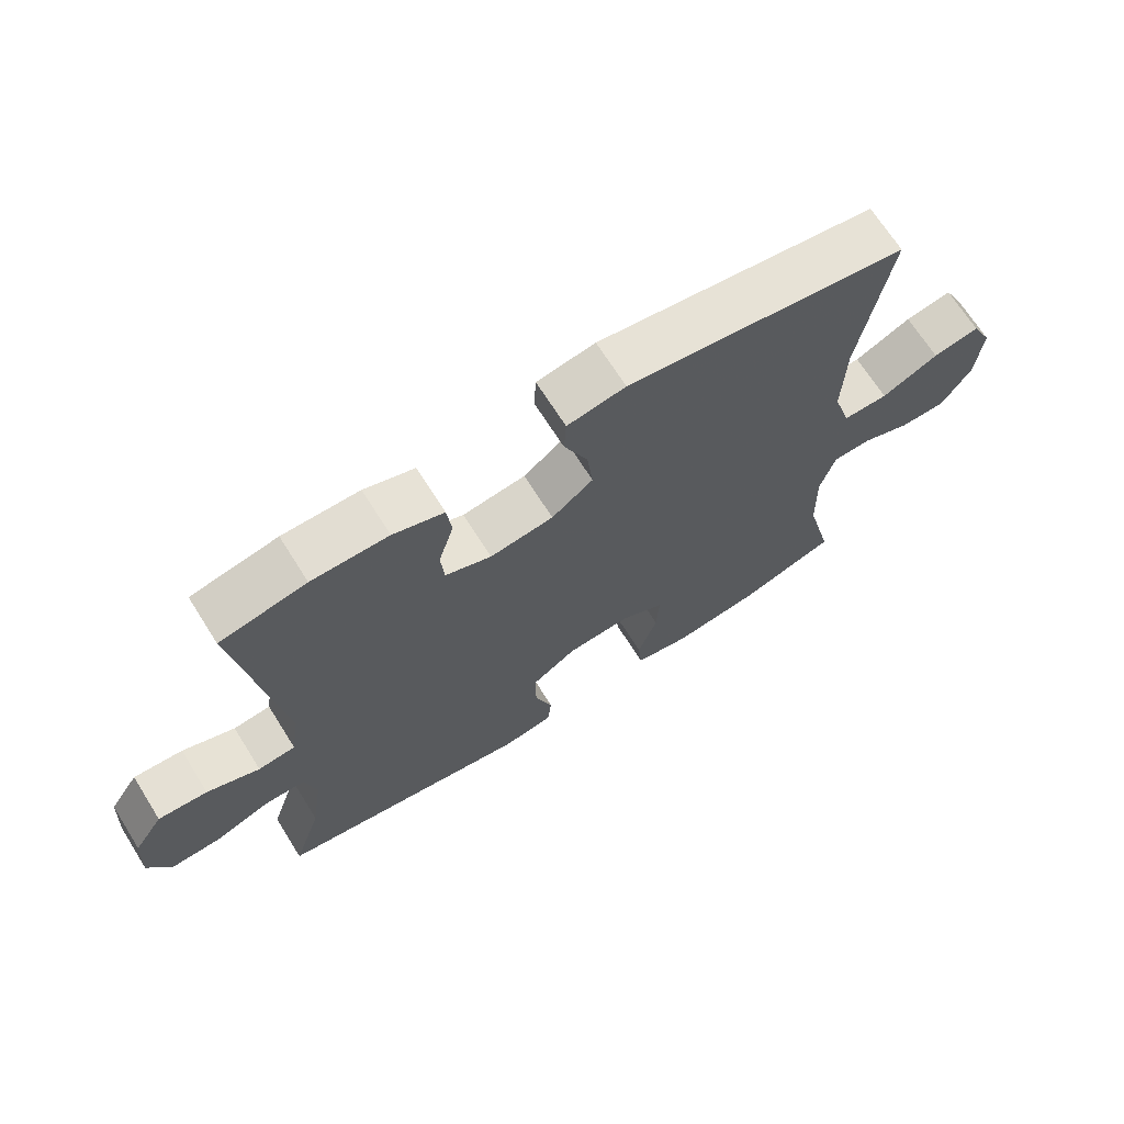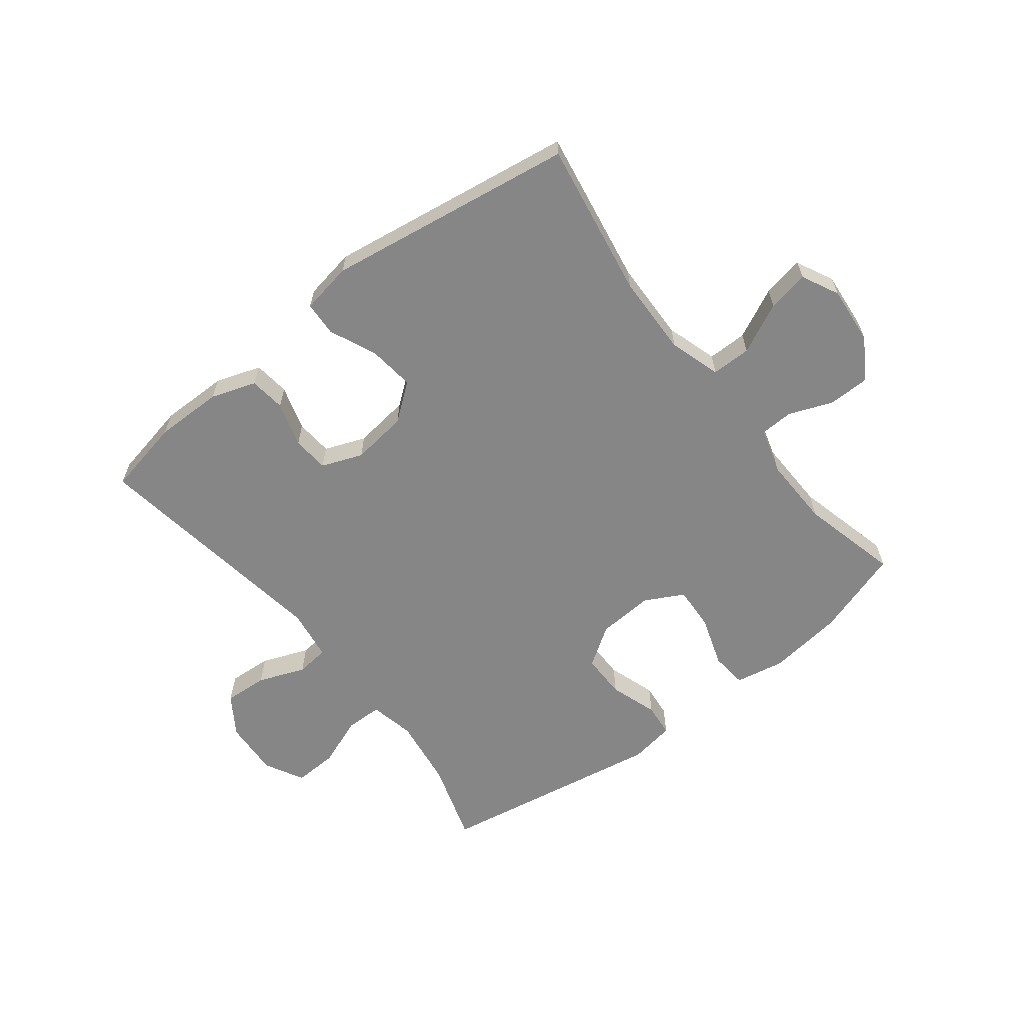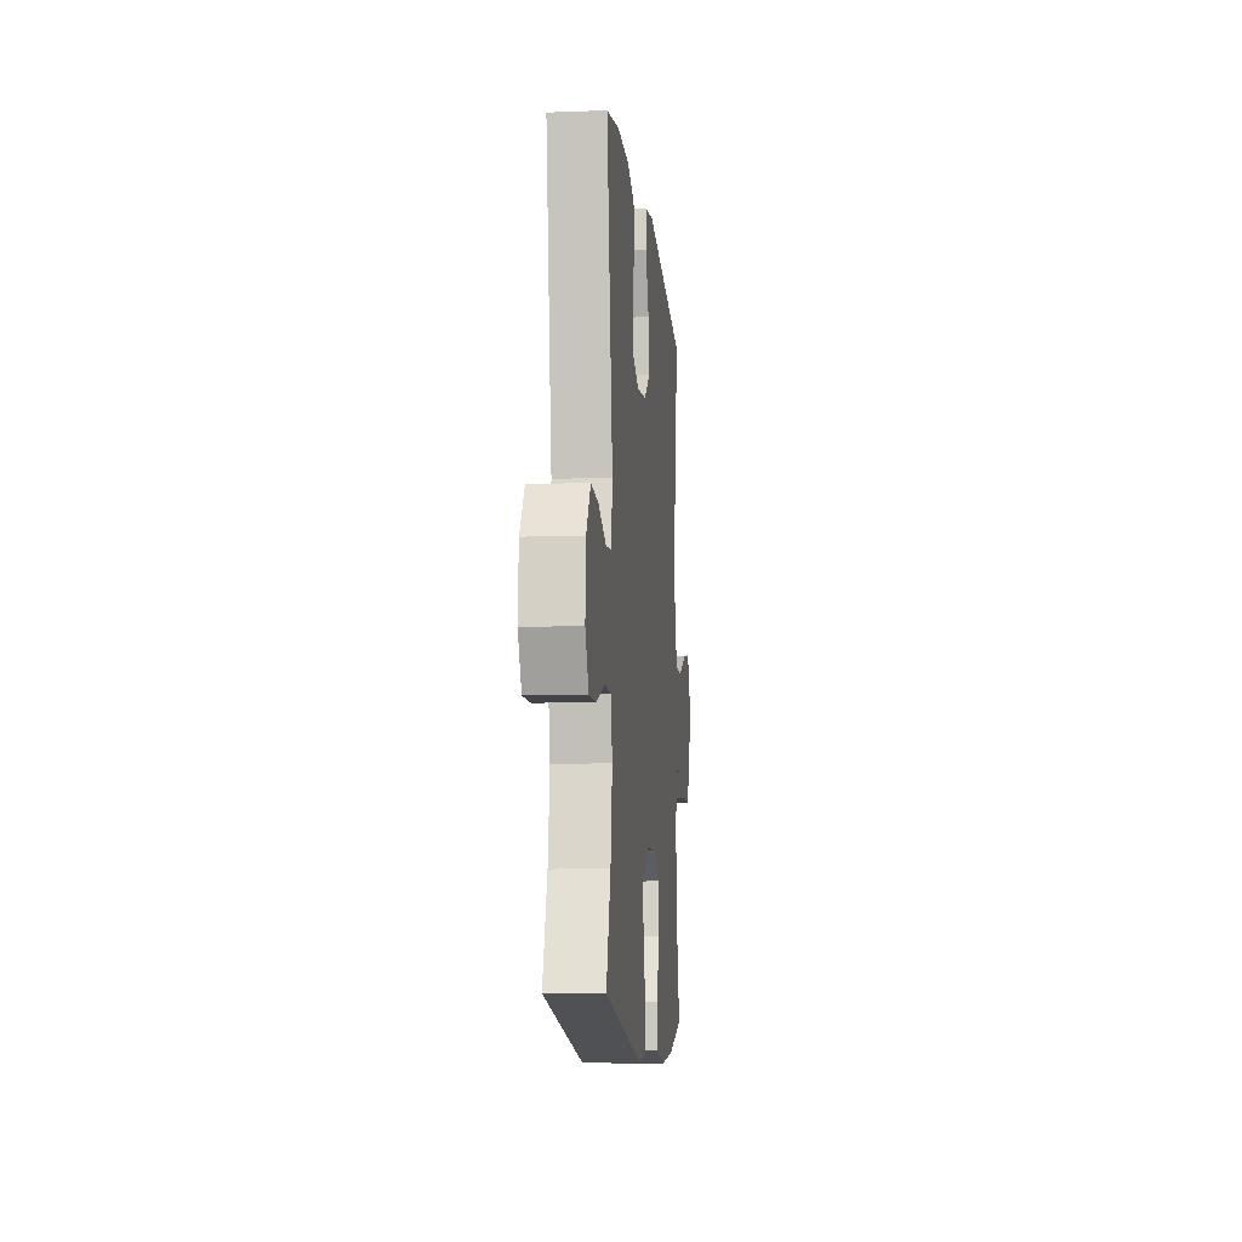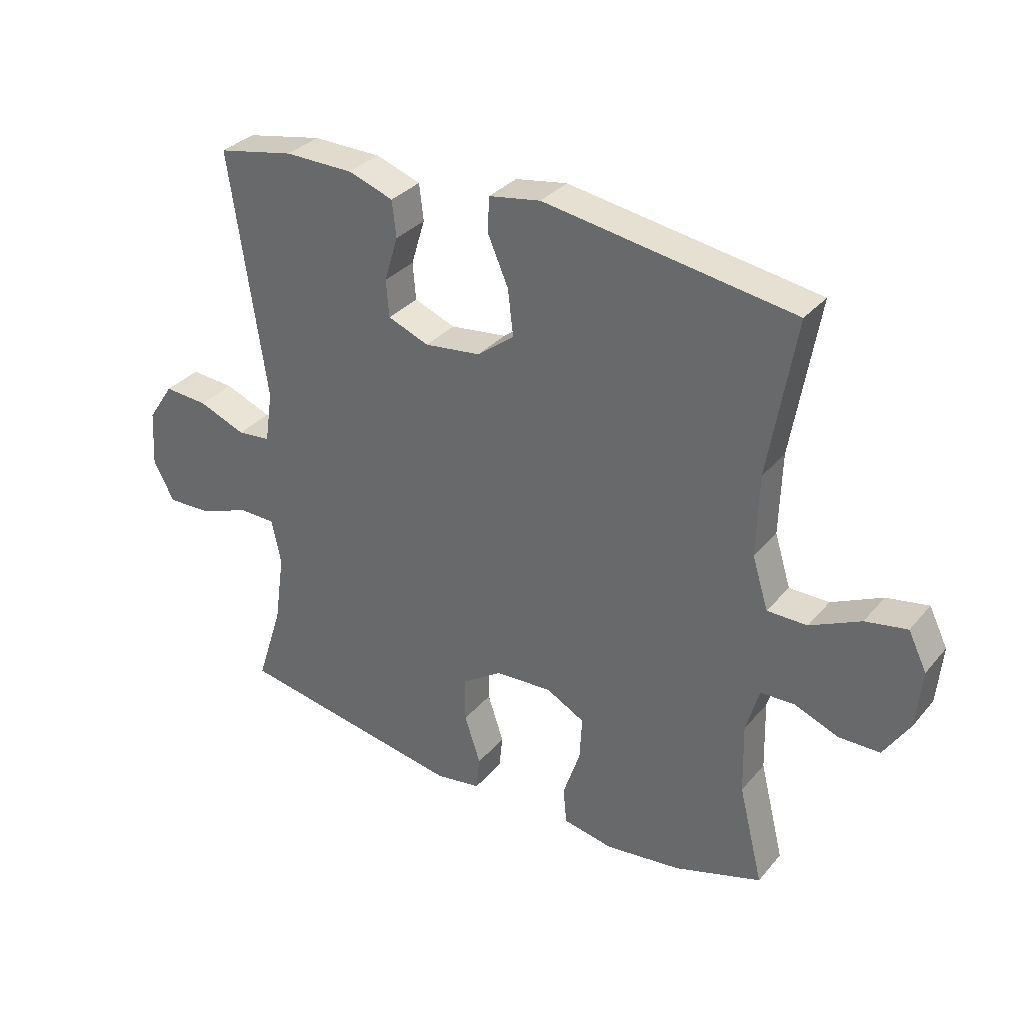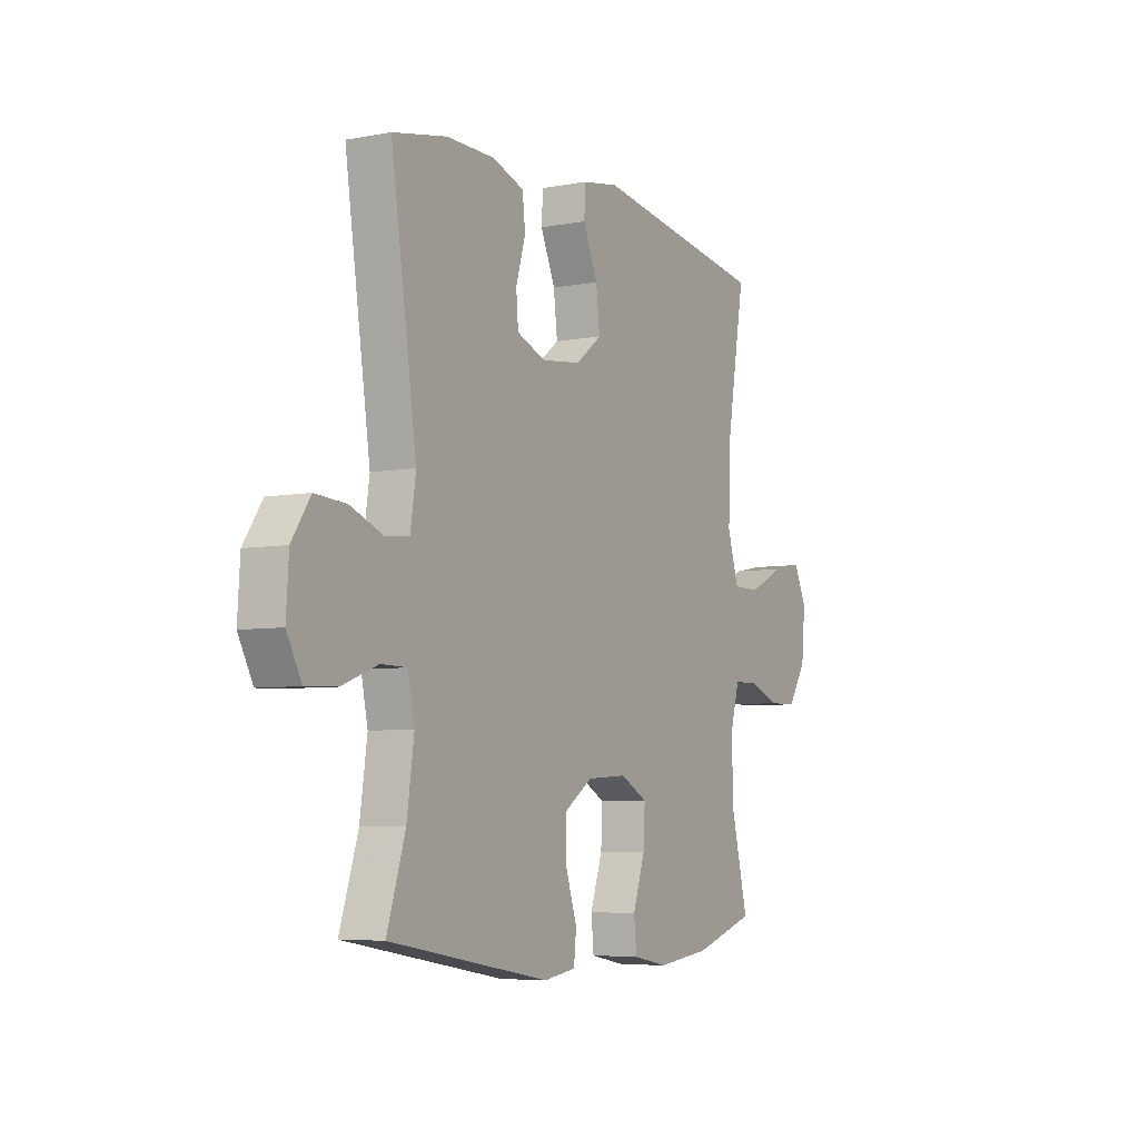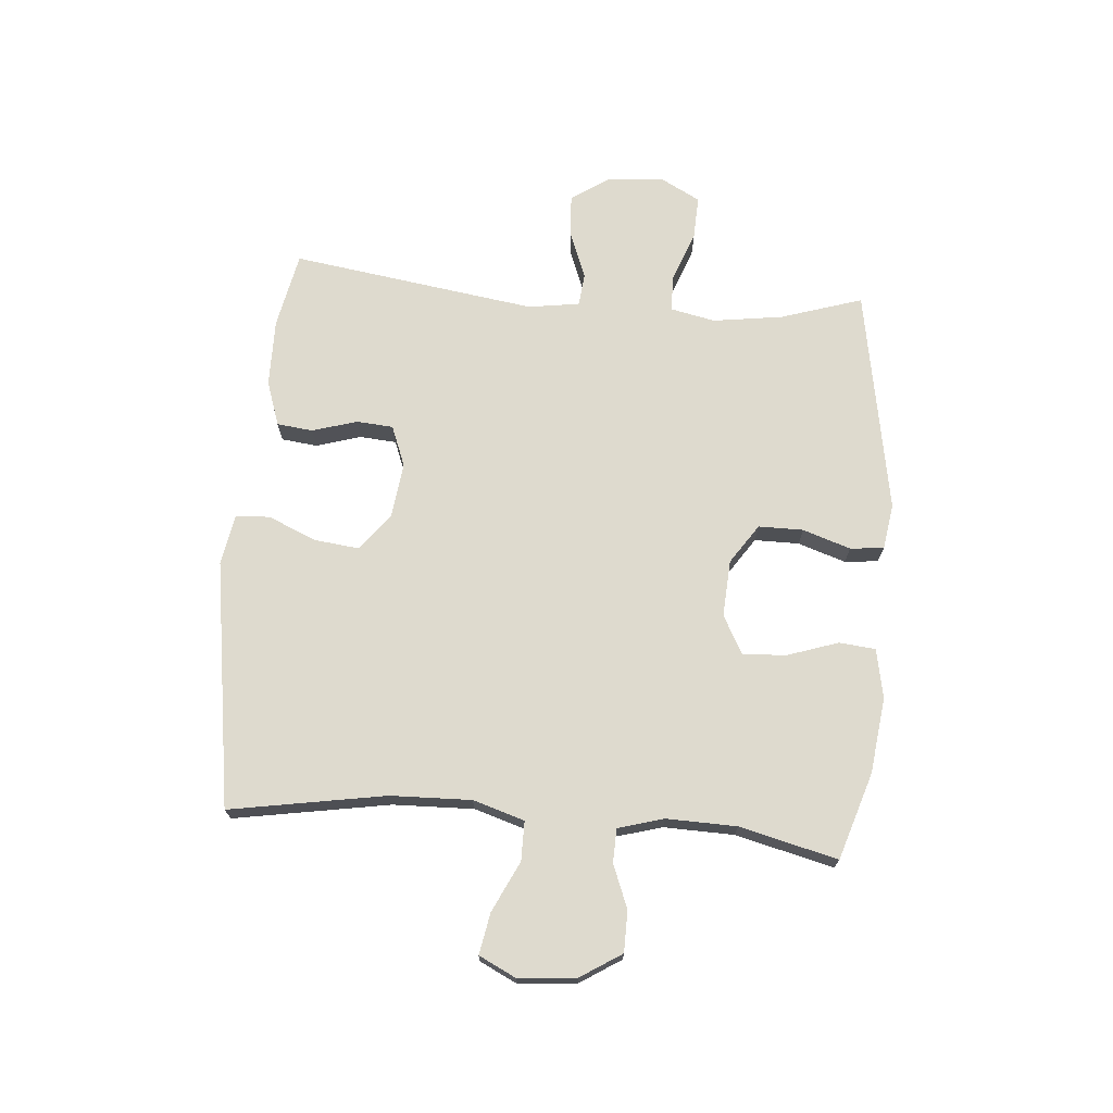
<metadata>
{"format":"obj","ext":"obj","renderer":"f3d","projection":"perspective","resolution":1024,"background":"white","views":[{"elev":68.6,"azim":-32.2,"up":"+Z"},{"elev":-62.1,"azim":38.0,"up":"+Y"},{"elev":-10.1,"azim":-84.3,"up":"+Z"},{"elev":32.8,"azim":33.4,"up":"+Z"},{"elev":-5.9,"azim":-60.3,"up":"+Z"},{"elev":71.1,"azim":94.7,"up":"+Y"}]}
</metadata>
<code>
v -0.5 0.07 0.5
v -0.371 0.07 0.526
v -0.256 0.07 0.525
v -0.18 0.07 0.499
v -0.173 0.07 0.438
v -0.196 0.07 0.362
v -0.191 0.07 0.3
v -0.122 0.07 0.273
v -0.027 0.07 0.285
v 0.035 0.07 0.333
v 0.026 0.07 0.41
v -0.009 0.07 0.491
v -0.006 0.07 0.549
v 0.081 0.07 0.564
v 0.5 0.07 0.5
v 0.455 0.07 0.236
v 0.451 0.07 0.099
v 0.478 0.07 0.012
v 0.545 0.07 0.012
v 0.63 0.07 0.053
v 0.7 0.07 0.066
v 0.731 0.07 0.003
v 0.722 0.07 -0.095
v 0.678 0.07 -0.164
v 0.609 0.07 -0.165
v 0.535 0.07 -0.136
v 0.478 0.07 -0.138
v 0.456 0.07 -0.215
v 0.459 0.07 -0.334
v 0.5 0.07 -0.5
v 0.353 0.07 -0.547
v 0.225 0.07 -0.563
v 0.141 0.07 -0.547
v 0.135 0.07 -0.485
v 0.164 0.07 -0.399
v 0.168 0.07 -0.325
v 0.103 0.07 -0.29
v 0.007 0.07 -0.296
v -0.06 0.07 -0.341
v -0.06 0.07 -0.417
v -0.033 0.07 -0.498
v -0.039 0.07 -0.555
v -0.116 0.07 -0.567
v -0.5 0.07 -0.5
v -0.456 0.07 -0.362
v -0.439 0.07 -0.243
v -0.455 0.07 -0.167
v -0.517 0.07 -0.166
v -0.602 0.07 -0.198
v -0.676 0.07 -0.201
v -0.711 0.07 -0.135
v -0.705 0.07 -0.039
v -0.661 0.07 0.027
v -0.587 0.07 0.022
v -0.508 0.07 -0.009
v -0.452 0.07 -0.003
v -0.439 0.07 0.084
v -0.5 0 0.5
v -0.371 0 0.526
v -0.256 0 0.525
v -0.18 0 0.499
v -0.173 0 0.438
v -0.196 0 0.362
v -0.191 0 0.3
v -0.122 0 0.273
v -0.027 0 0.285
v 0.035 0 0.333
v 0.026 0 0.41
v -0.009 0 0.491
v -0.006 0 0.549
v 0.081 0 0.564
v 0.5 0 0.5
v 0.455 0 0.236
v 0.451 0 0.099
v 0.478 0 0.012
v 0.545 0 0.012
v 0.63 0 0.053
v 0.7 0 0.066
v 0.731 0 0.003
v 0.722 0 -0.095
v 0.678 0 -0.164
v 0.609 0 -0.165
v 0.535 0 -0.136
v 0.478 0 -0.138
v 0.456 0 -0.215
v 0.459 0 -0.334
v 0.5 0 -0.5
v 0.353 0 -0.547
v 0.225 0 -0.563
v 0.141 0 -0.547
v 0.135 0 -0.485
v 0.164 0 -0.399
v 0.168 0 -0.325
v 0.103 0 -0.29
v 0.007 0 -0.296
v -0.06 0 -0.341
v -0.06 0 -0.417
v -0.033 0 -0.498
v -0.039 0 -0.555
v -0.116 0 -0.567
v -0.5 0 -0.5
v -0.456 0 -0.362
v -0.439 0 -0.243
v -0.455 0 -0.167
v -0.517 0 -0.166
v -0.602 0 -0.198
v -0.676 0 -0.201
v -0.711 0 -0.135
v -0.705 0 -0.039
v -0.661 0 0.027
v -0.587 0 0.022
v -0.508 0 -0.009
v -0.452 0 -0.003
v -0.439 0 0.084
f 52 53 54 55
f 52 55 56
f 51 52 56
f 48 49 50 51
f 47 48 51 56
f 46 47 56 57
f 42 43 44 45
f 40 41 42 45
f 39 40 45 46
f 38 39 46 57
f 32 33 34 35
f 32 35 36
f 29 30 31 32
f 28 29 32 36
f 27 28 36 37
f 23 24 25 26
f 23 26 27
f 22 23 27
f 19 20 21 22
f 18 19 22 27
f 17 18 27 37
f 13 14 15 16
f 11 12 13 16
f 10 11 16 17
f 9 10 17 37
f 3 4 5 6
f 3 6 7
f 2 3 7
f 1 2 7
f 57 1 7
f 38 57 7 8
f 8 9 37 38
f 112 111 110 109
f 113 112 109
f 113 109 108
f 108 107 106 105
f 113 108 105 104
f 114 113 104 103
f 102 101 100 99
f 102 99 98 97
f 103 102 97 96
f 114 103 96 95
f 92 91 90 89
f 93 92 89
f 89 88 87 86
f 93 89 86 85
f 94 93 85 84
f 83 82 81 80
f 84 83 80
f 84 80 79
f 79 78 77 76
f 84 79 76 75
f 94 84 75 74
f 73 72 71 70
f 73 70 69 68
f 74 73 68 67
f 94 74 67 66
f 63 62 61 60
f 64 63 60
f 64 60 59
f 64 59 58
f 64 58 114
f 65 64 114 95
f 95 94 66 65
f 1 58 59 2
f 2 59 60 3
f 3 60 61 4
f 4 61 62 5
f 5 62 63 6
f 6 63 64 7
f 7 64 65 8
f 8 65 66 9
f 9 66 67 10
f 10 67 68 11
f 11 68 69 12
f 12 69 70 13
f 13 70 71 14
f 14 71 72 15
f 15 72 73 16
f 16 73 74 17
f 17 74 75 18
f 18 75 76 19
f 19 76 77 20
f 20 77 78 21
f 21 78 79 22
f 22 79 80 23
f 23 80 81 24
f 24 81 82 25
f 25 82 83 26
f 26 83 84 27
f 27 84 85 28
f 28 85 86 29
f 29 86 87 30
f 30 87 88 31
f 31 88 89 32
f 32 89 90 33
f 33 90 91 34
f 34 91 92 35
f 35 92 93 36
f 36 93 94 37
f 37 94 95 38
f 38 95 96 39
f 39 96 97 40
f 40 97 98 41
f 41 98 99 42
f 42 99 100 43
f 43 100 101 44
f 44 101 102 45
f 45 102 103 46
f 46 103 104 47
f 47 104 105 48
f 48 105 106 49
f 49 106 107 50
f 50 107 108 51
f 51 108 109 52
f 52 109 110 53
f 53 110 111 54
f 54 111 112 55
f 55 112 113 56
f 56 113 114 57
f 57 114 58 1

</code>
